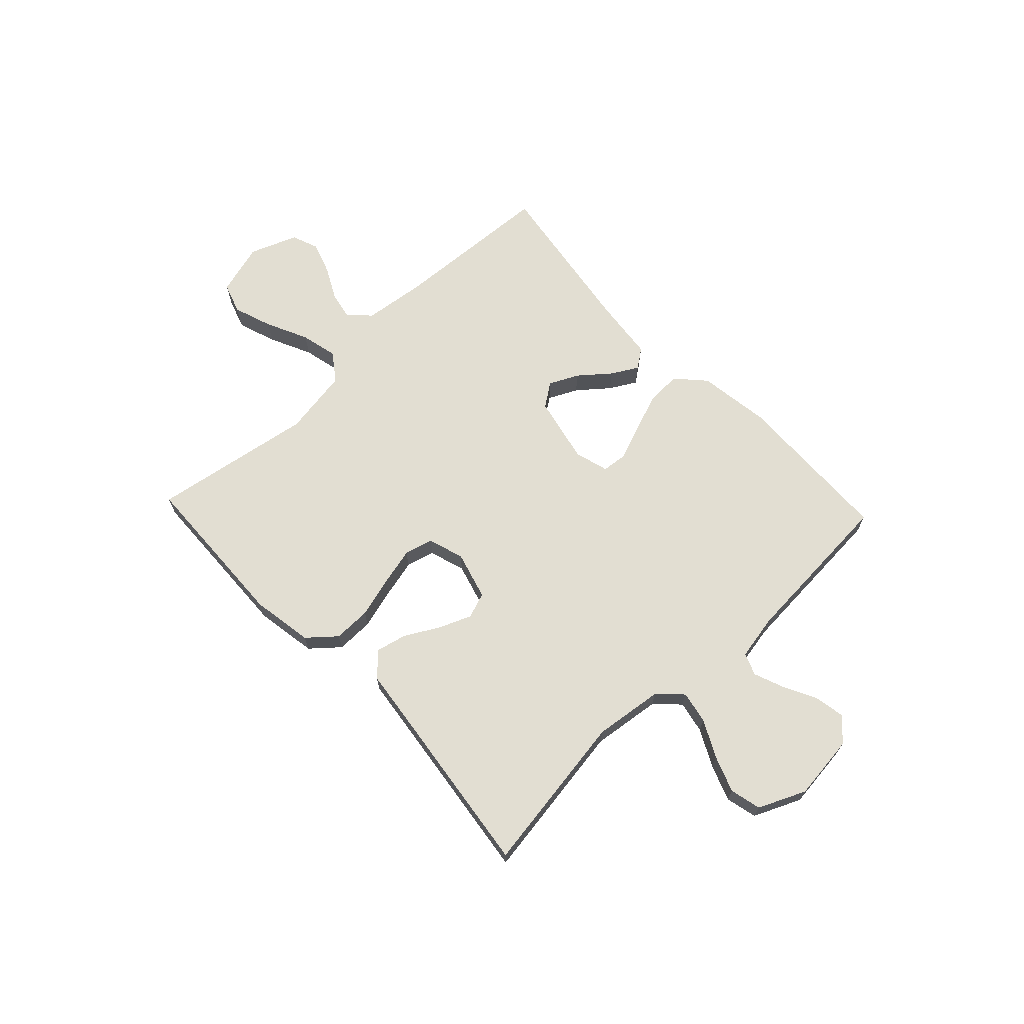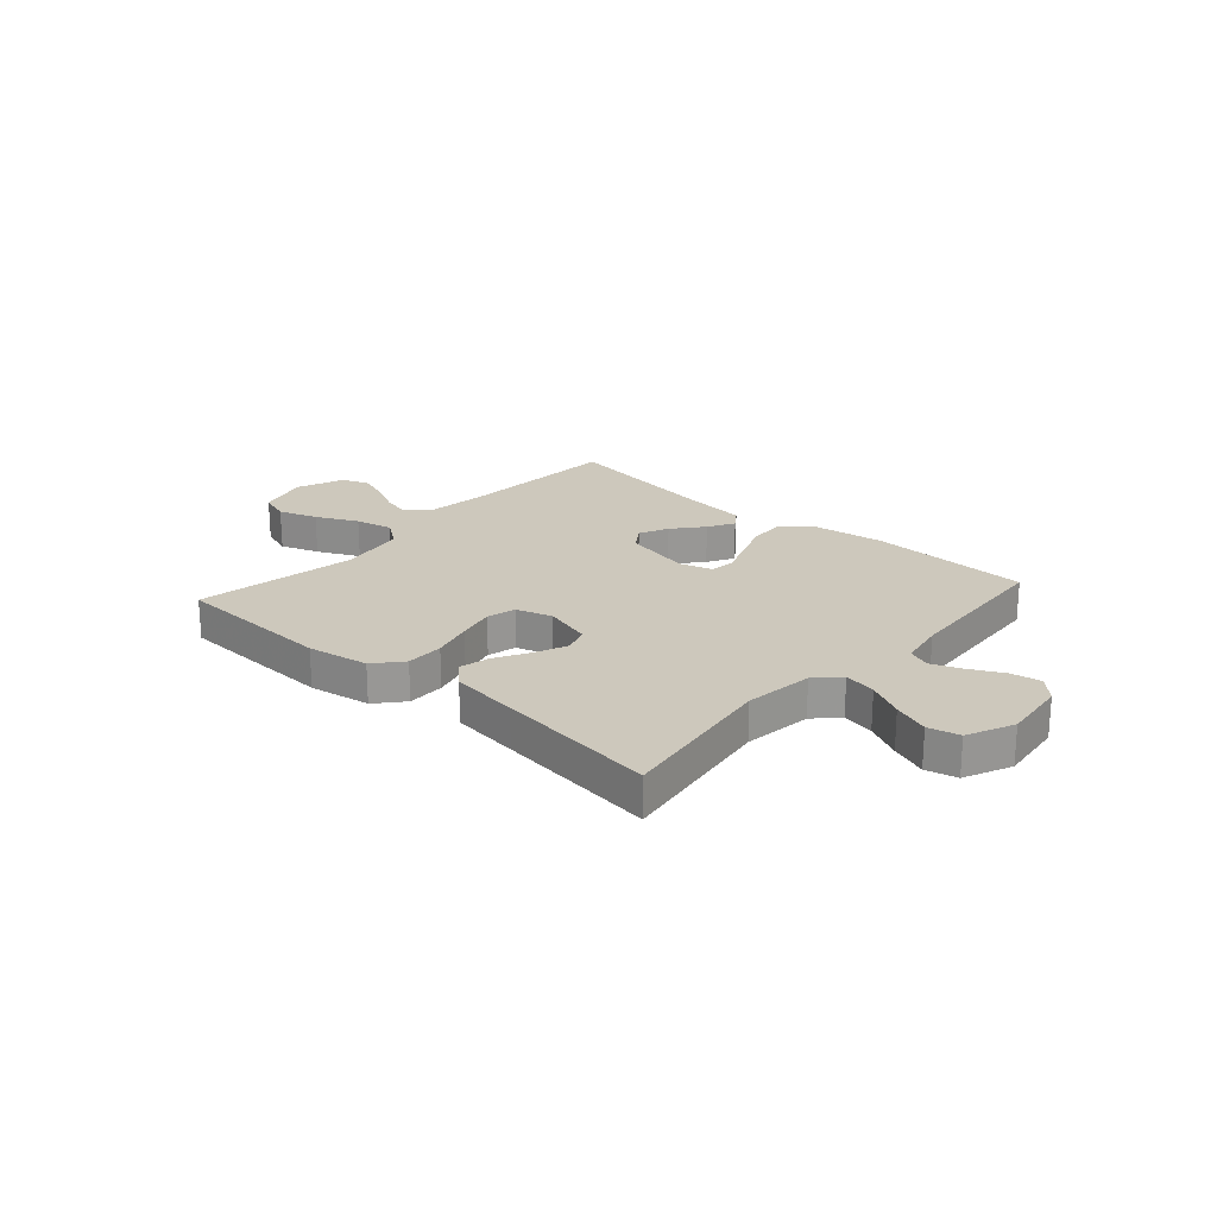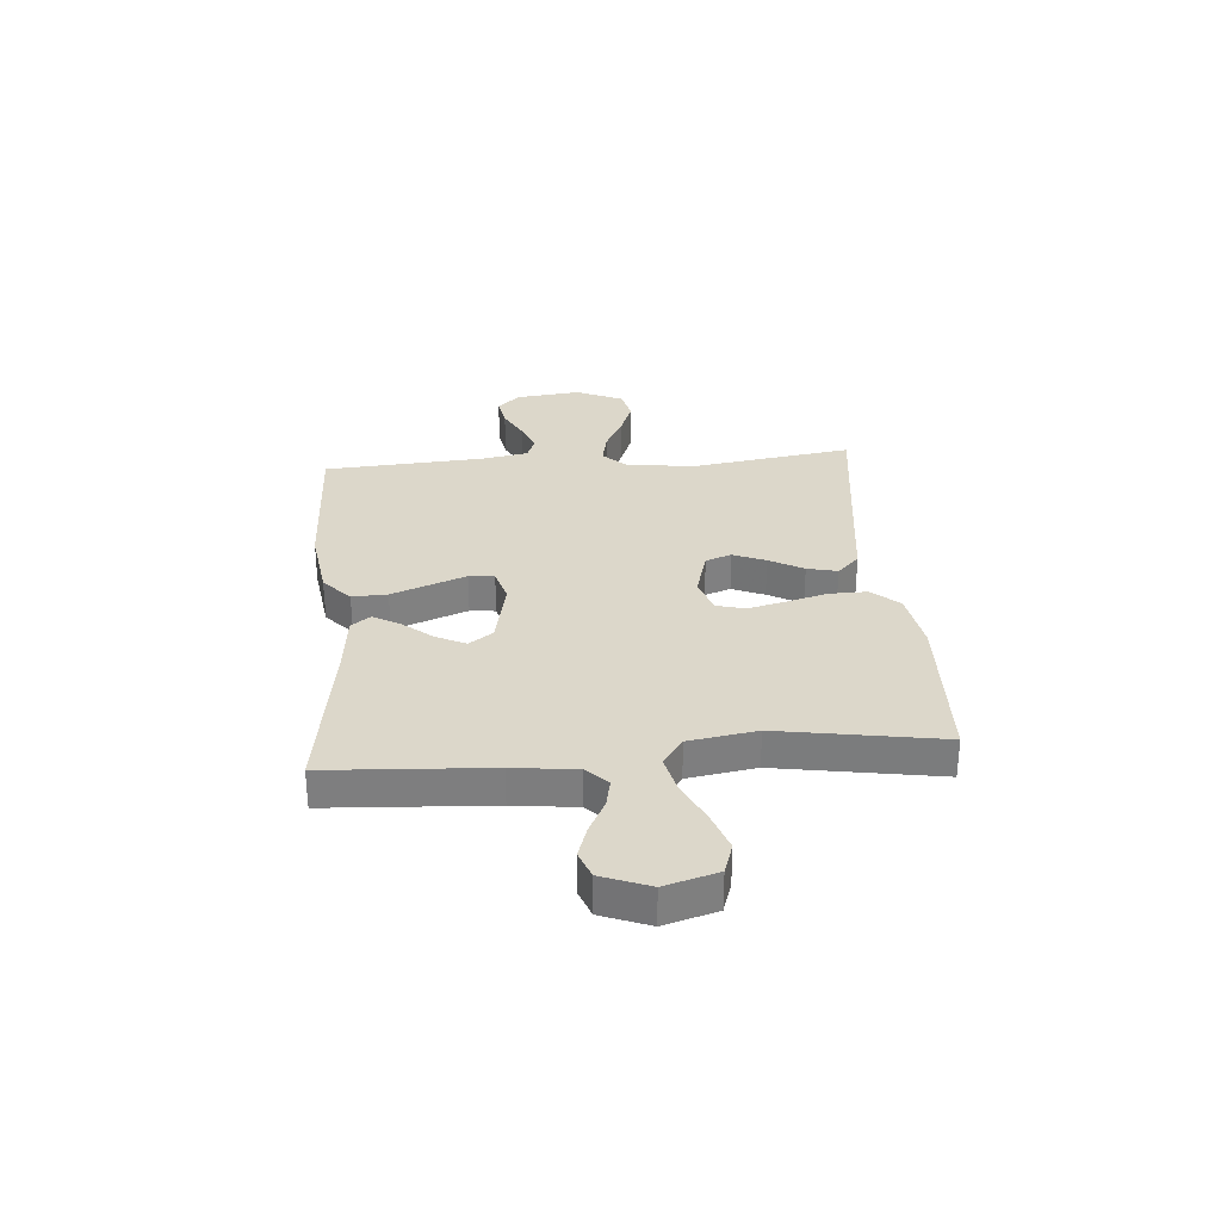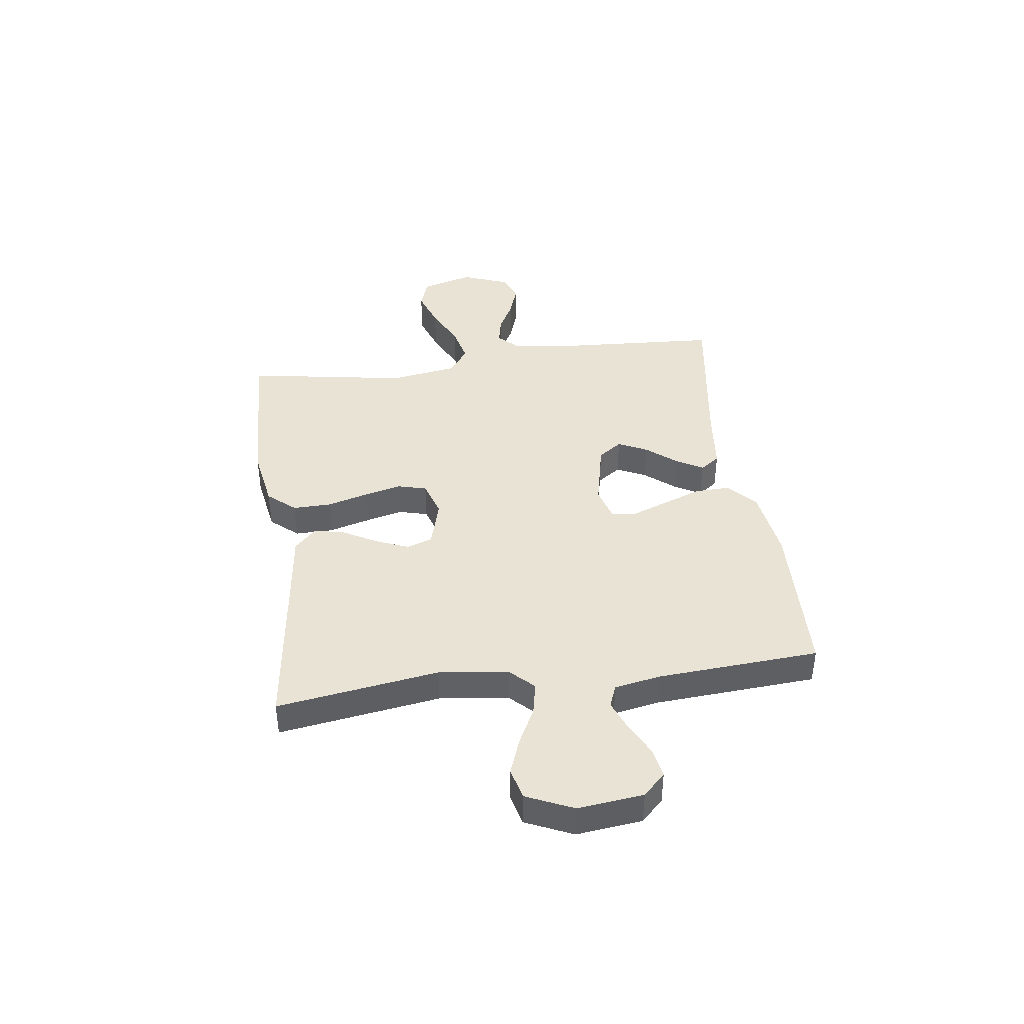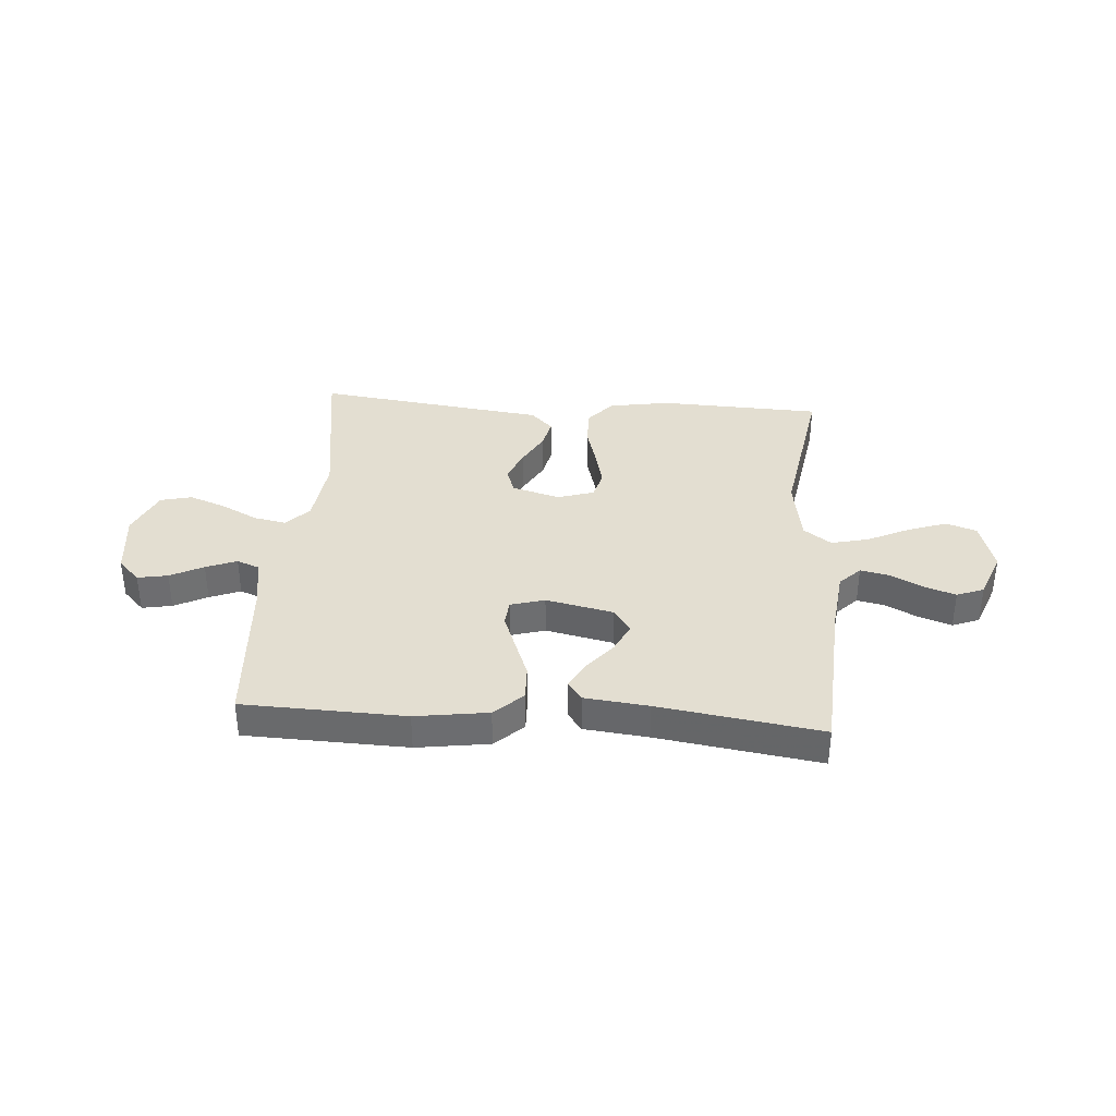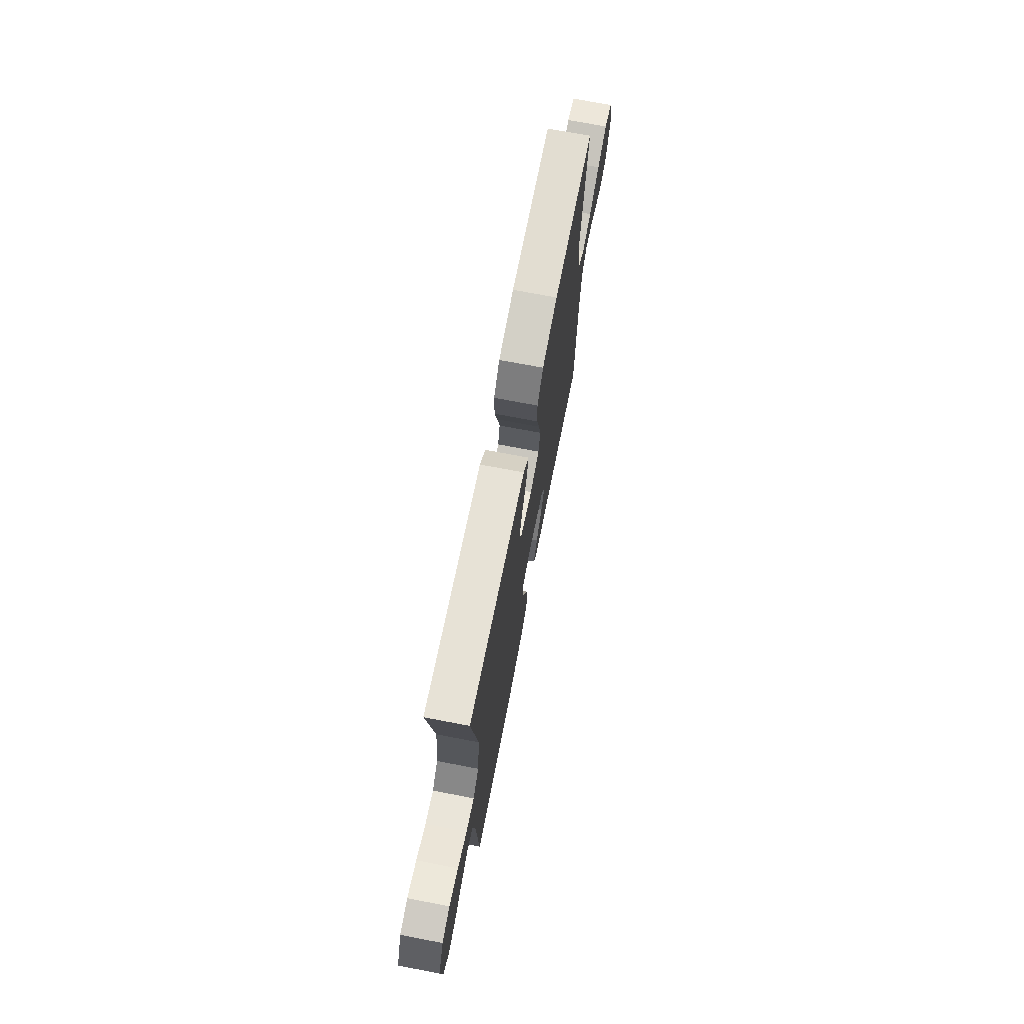
<metadata>
{"format":"obj","ext":"obj","renderer":"f3d","projection":"perspective","resolution":1024,"background":"white","views":[{"elev":67.8,"azim":46.6,"up":"+Y"},{"elev":22.2,"azim":41.7,"up":"+Y"},{"elev":30.7,"azim":-94.7,"up":"+Y"},{"elev":41.2,"azim":82.3,"up":"+Y"},{"elev":36.3,"azim":-175.9,"up":"+Y"},{"elev":70.8,"azim":100.9,"up":"+Z"}]}
</metadata>
<code>
v 0.5 0.07 0.5
v 0.455 0.07 0.2
v 0.471 0.07 0.072
v 0.513 0.07 0.029
v 0.573 0.07 0.041
v 0.641 0.07 0.076
v 0.708 0.07 0.101
v 0.766 0.07 0.087
v 0.805 0.07 0
v 0.791 0.07 -0.121
v 0.751 0.07 -0.162
v 0.695 0.07 -0.152
v 0.634 0.07 -0.121
v 0.577 0.07 -0.099
v 0.536 0.07 -0.115
v 0.52 0.07 -0.2
v 0.5 0.07 -0.5
v 0.2 0.07 -0.51
v 0.066 0.07 -0.491
v 0.014 0.07 -0.443
v 0.016 0.07 -0.378
v 0.043 0.07 -0.307
v 0.068 0.07 -0.241
v 0.063 0.07 -0.194
v 0 0.07 -0.176
v -0.125 0.07 -0.203
v -0.156 0.07 -0.247
v -0.13 0.07 -0.301
v -0.084 0.07 -0.357
v -0.056 0.07 -0.406
v -0.082 0.07 -0.442
v -0.2 0.07 -0.455
v -0.5 0.07 -0.5
v -0.518 0.07 -0.2
v -0.532 0.07 -0.083
v -0.57 0.07 -0.045
v -0.622 0.07 -0.056
v -0.682 0.07 -0.087
v -0.741 0.07 -0.107
v -0.791 0.07 -0.088
v -0.825 0.07 0
v -0.797 0.07 0.097
v -0.74 0.07 0.116
v -0.668 0.07 0.091
v -0.59 0.07 0.054
v -0.521 0.07 0.038
v -0.47 0.07 0.075
v -0.45 0.07 0.2
v -0.5 0.07 0.5
v -0.2 0.07 0.512
v -0.086 0.07 0.493
v -0.042 0.07 0.442
v -0.043 0.07 0.372
v -0.064 0.07 0.296
v -0.081 0.07 0.226
v -0.067 0.07 0.173
v 0 0.07 0.152
v 0.089 0.07 0.177
v 0.106 0.07 0.225
v 0.081 0.07 0.285
v 0.046 0.07 0.348
v 0.033 0.07 0.404
v 0.074 0.07 0.445
v 0.2 0.07 0.461
v 0.5 0 0.5
v 0.455 0 0.2
v 0.471 0 0.072
v 0.513 0 0.029
v 0.573 0 0.041
v 0.641 0 0.076
v 0.708 0 0.101
v 0.766 0 0.087
v 0.805 0 0
v 0.791 0 -0.121
v 0.751 0 -0.162
v 0.695 0 -0.152
v 0.634 0 -0.121
v 0.577 0 -0.099
v 0.536 0 -0.115
v 0.52 0 -0.2
v 0.5 0 -0.5
v 0.2 0 -0.51
v 0.066 0 -0.491
v 0.014 0 -0.443
v 0.016 0 -0.378
v 0.043 0 -0.307
v 0.068 0 -0.241
v 0.063 0 -0.194
v 0 0 -0.176
v -0.125 0 -0.203
v -0.156 0 -0.247
v -0.13 0 -0.301
v -0.084 0 -0.357
v -0.056 0 -0.406
v -0.082 0 -0.442
v -0.2 0 -0.455
v -0.5 0 -0.5
v -0.518 0 -0.2
v -0.532 0 -0.083
v -0.57 0 -0.045
v -0.622 0 -0.056
v -0.682 0 -0.087
v -0.741 0 -0.107
v -0.791 0 -0.088
v -0.825 0 0
v -0.797 0 0.097
v -0.74 0 0.116
v -0.668 0 0.091
v -0.59 0 0.054
v -0.521 0 0.038
v -0.47 0 0.075
v -0.45 0 0.2
v -0.5 0 0.5
v -0.2 0 0.512
v -0.086 0 0.493
v -0.042 0 0.442
v -0.043 0 0.372
v -0.064 0 0.296
v -0.081 0 0.226
v -0.067 0 0.173
v 0 0 0.152
v 0.089 0 0.177
v 0.106 0 0.225
v 0.081 0 0.285
v 0.046 0 0.348
v 0.033 0 0.404
v 0.074 0 0.445
v 0.2 0 0.461
f 62 63 64
f 61 62 64
f 60 61 64
f 64 1 2
f 60 64 2
f 59 60 2
f 58 59 2 3
f 57 58 3 4
f 52 53 54
f 51 52 54
f 50 51 54
f 49 50 54
f 48 49 54
f 47 48 54 55
f 46 47 55 56
f 43 44 45
f 42 43 45
f 41 42 45
f 40 41 45
f 39 40 45
f 38 39 45
f 37 38 45
f 36 37 45 46
f 46 56 57
f 36 46 57
f 35 36 57
f 32 33 34
f 32 34 35
f 31 32 35
f 30 31 35
f 29 30 35
f 28 29 35
f 20 21 22
f 19 20 22
f 18 19 22
f 17 18 22
f 16 17 22
f 15 16 22 23
f 14 15 23 24
f 11 12 13
f 10 11 13
f 9 10 13
f 8 9 13
f 7 8 13
f 6 7 13
f 5 6 13
f 4 5 13 14
f 14 24 25
f 4 14 25
f 57 4 25
f 27 28 35
f 26 27 35 57
f 25 26 57
f 128 127 126
f 128 126 125
f 128 125 124
f 66 65 128
f 66 128 124
f 66 124 123
f 67 66 123 122
f 68 67 122 121
f 118 117 116
f 118 116 115
f 118 115 114
f 118 114 113
f 118 113 112
f 119 118 112 111
f 120 119 111 110
f 109 108 107
f 109 107 106
f 109 106 105
f 109 105 104
f 109 104 103
f 109 103 102
f 109 102 101
f 110 109 101 100
f 121 120 110
f 121 110 100
f 121 100 99
f 98 97 96
f 99 98 96
f 99 96 95
f 99 95 94
f 99 94 93
f 99 93 92
f 86 85 84
f 86 84 83
f 86 83 82
f 86 82 81
f 86 81 80
f 87 86 80 79
f 88 87 79 78
f 77 76 75
f 77 75 74
f 77 74 73
f 77 73 72
f 77 72 71
f 77 71 70
f 77 70 69
f 78 77 69 68
f 89 88 78
f 89 78 68
f 89 68 121
f 99 92 91
f 121 99 91 90
f 121 90 89
f 1 65 66 2
f 2 66 67 3
f 3 67 68 4
f 4 68 69 5
f 5 69 70 6
f 6 70 71 7
f 7 71 72 8
f 8 72 73 9
f 9 73 74 10
f 10 74 75 11
f 11 75 76 12
f 12 76 77 13
f 13 77 78 14
f 14 78 79 15
f 15 79 80 16
f 16 80 81 17
f 17 81 82 18
f 18 82 83 19
f 19 83 84 20
f 20 84 85 21
f 21 85 86 22
f 22 86 87 23
f 23 87 88 24
f 24 88 89 25
f 25 89 90 26
f 26 90 91 27
f 27 91 92 28
f 28 92 93 29
f 29 93 94 30
f 30 94 95 31
f 31 95 96 32
f 32 96 97 33
f 33 97 98 34
f 34 98 99 35
f 35 99 100 36
f 36 100 101 37
f 37 101 102 38
f 38 102 103 39
f 39 103 104 40
f 40 104 105 41
f 41 105 106 42
f 42 106 107 43
f 43 107 108 44
f 44 108 109 45
f 45 109 110 46
f 46 110 111 47
f 47 111 112 48
f 48 112 113 49
f 49 113 114 50
f 50 114 115 51
f 51 115 116 52
f 52 116 117 53
f 53 117 118 54
f 54 118 119 55
f 55 119 120 56
f 56 120 121 57
f 57 121 122 58
f 58 122 123 59
f 59 123 124 60
f 60 124 125 61
f 61 125 126 62
f 62 126 127 63
f 63 127 128 64
f 64 128 65 1

</code>
